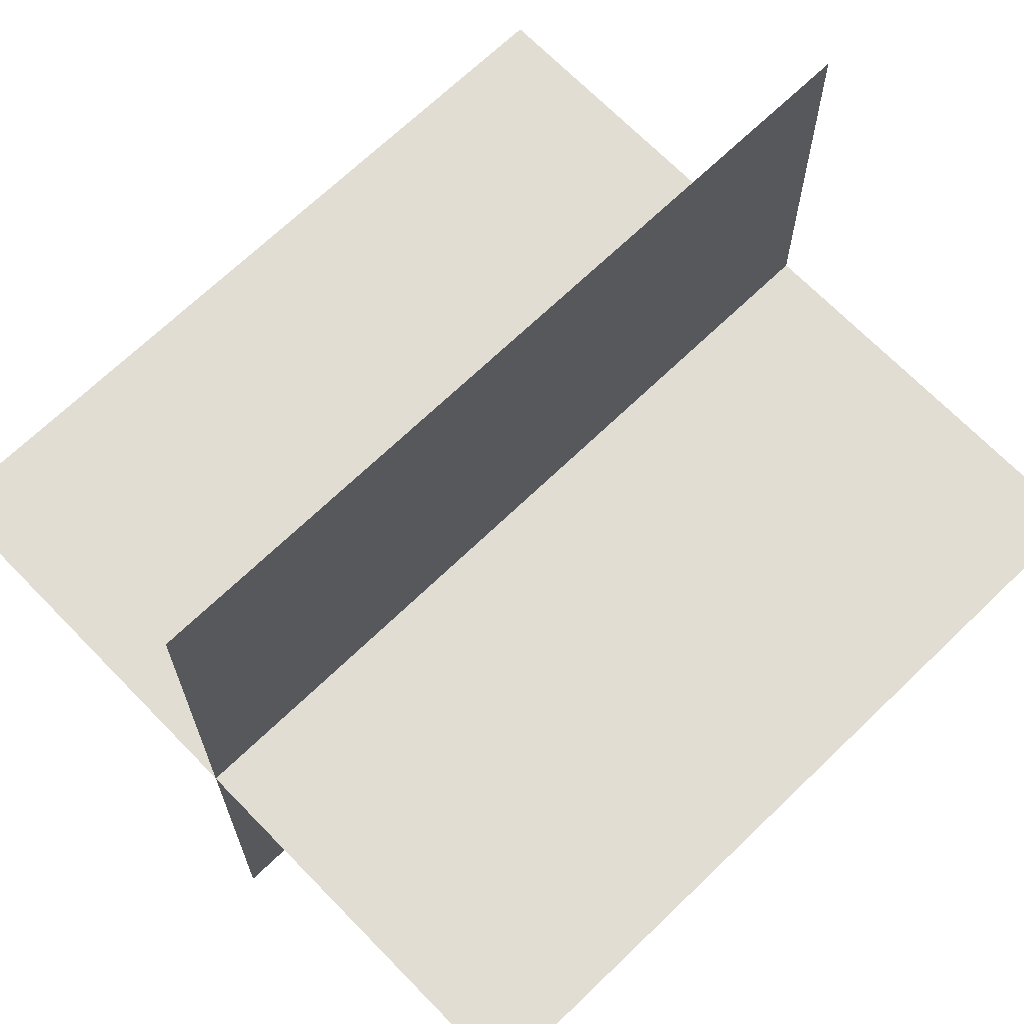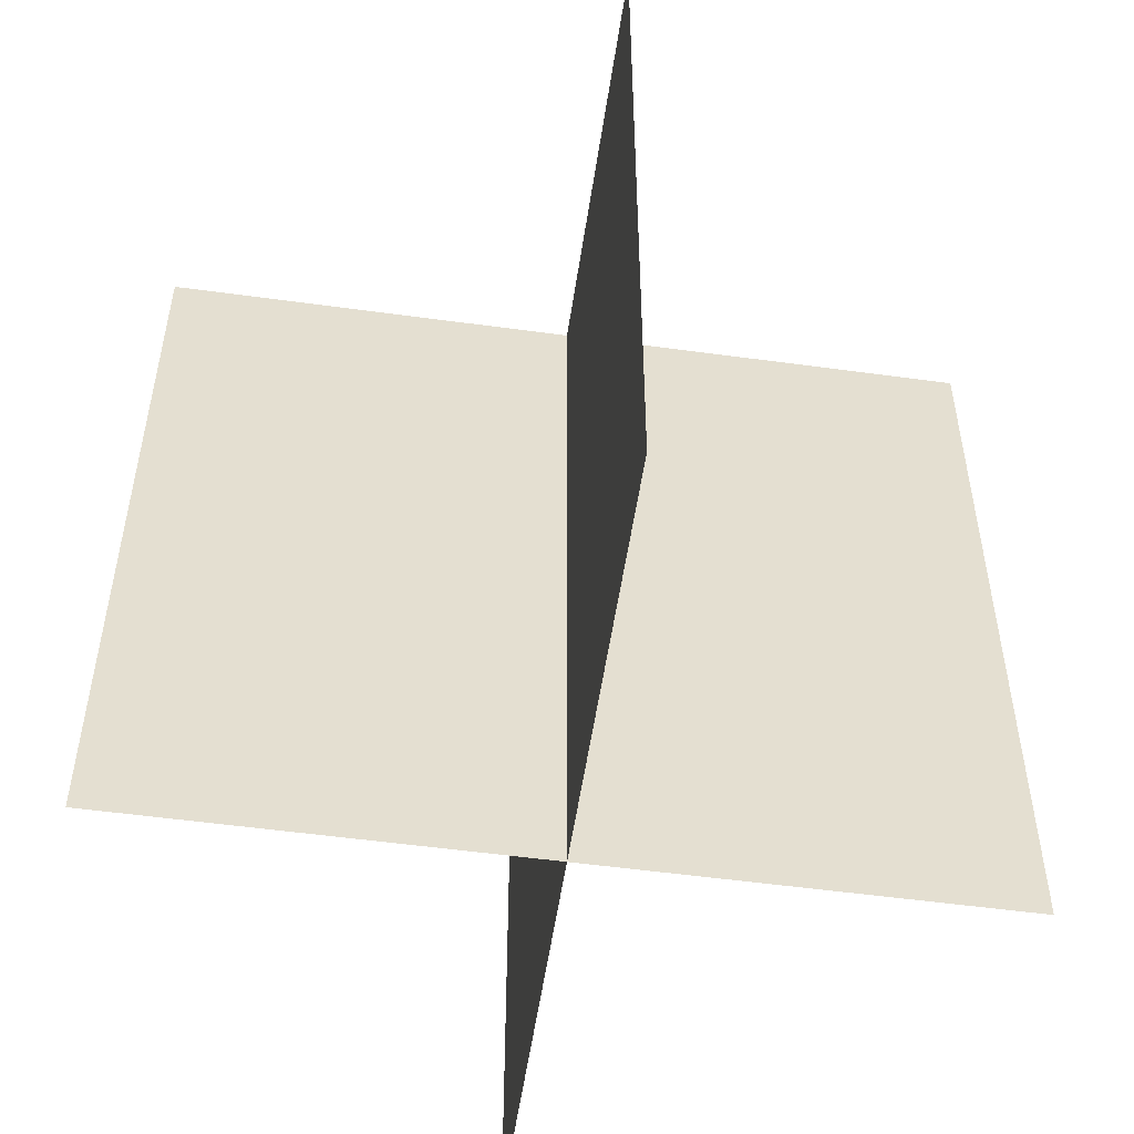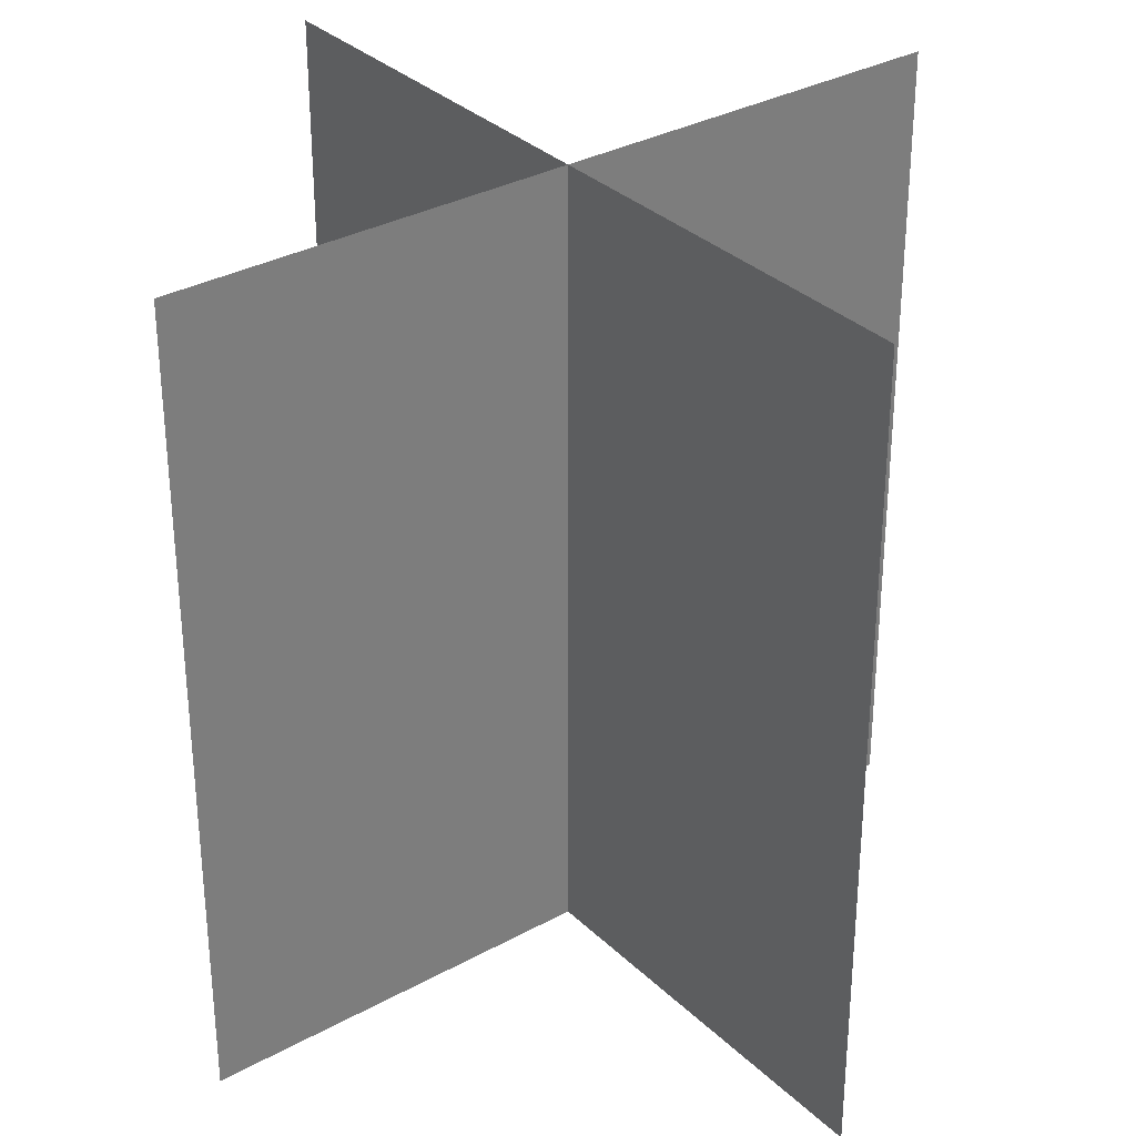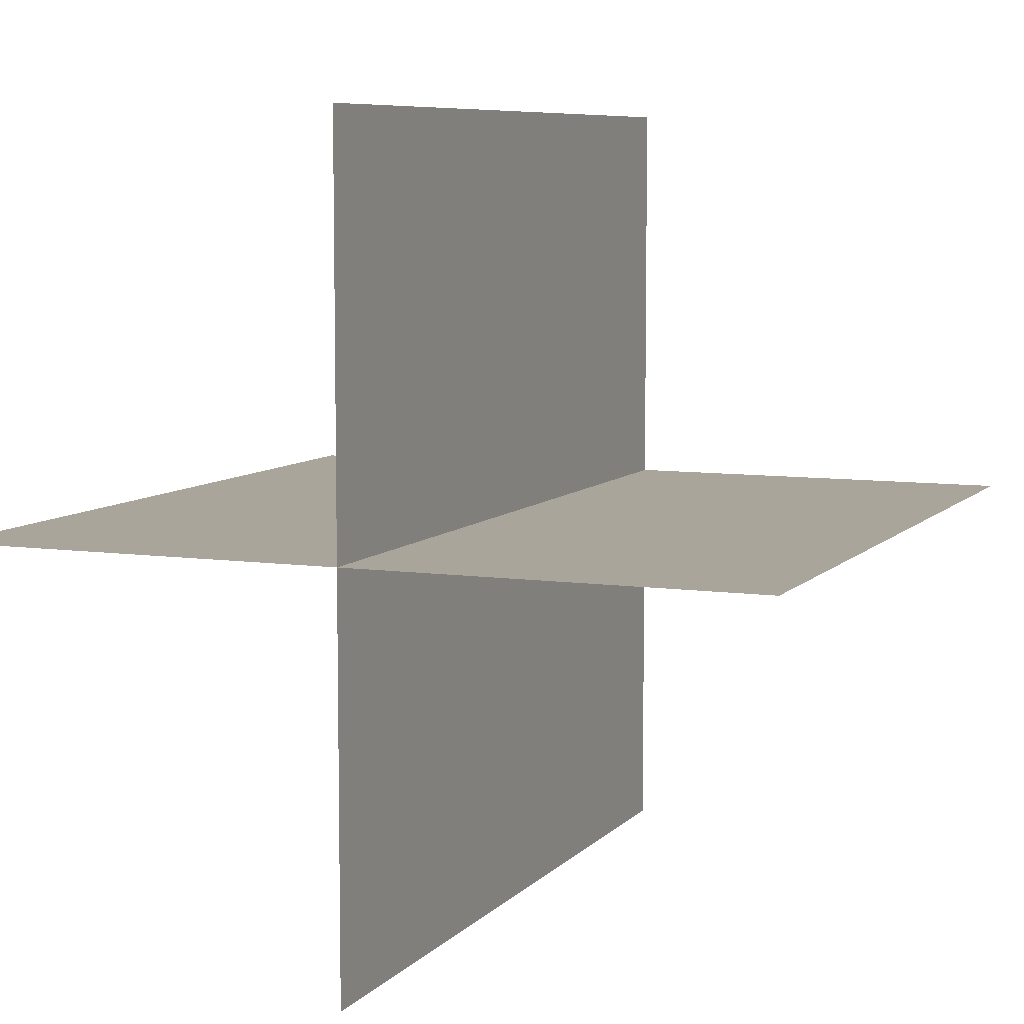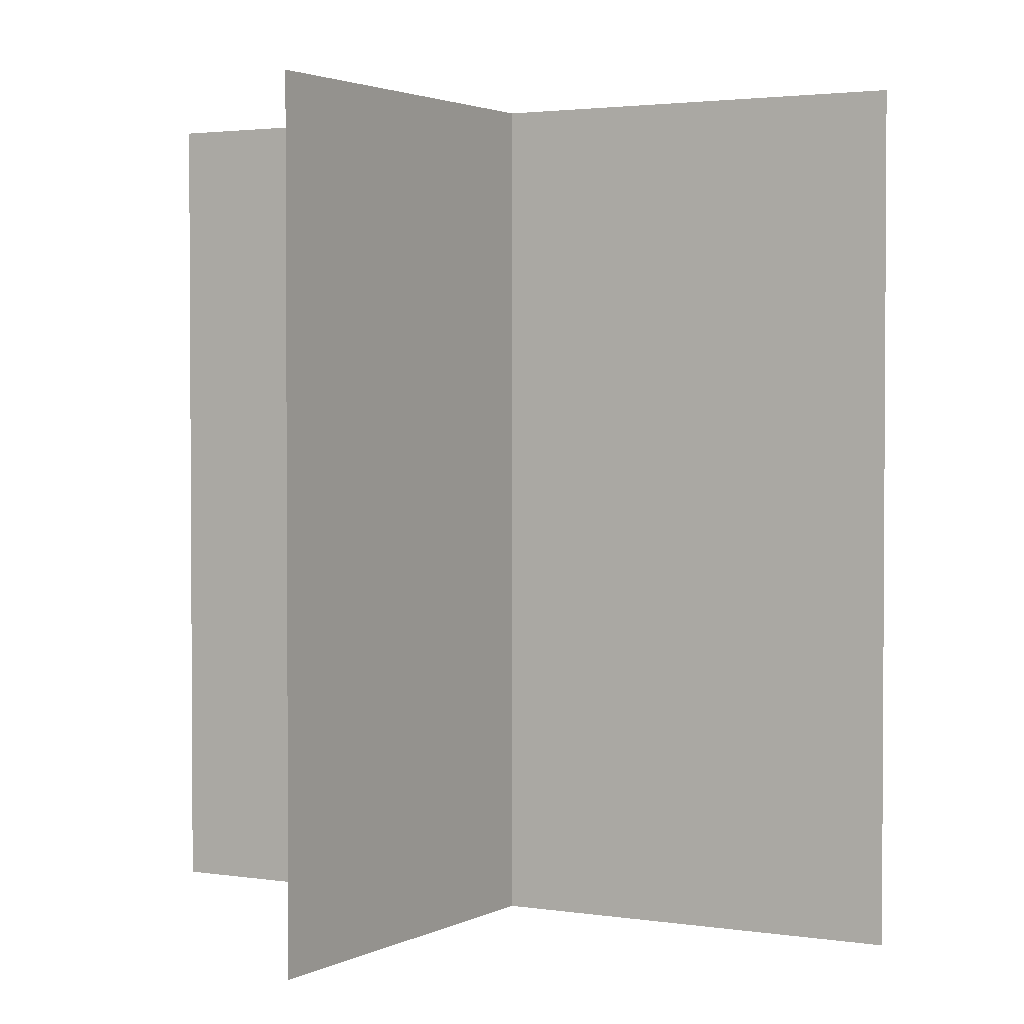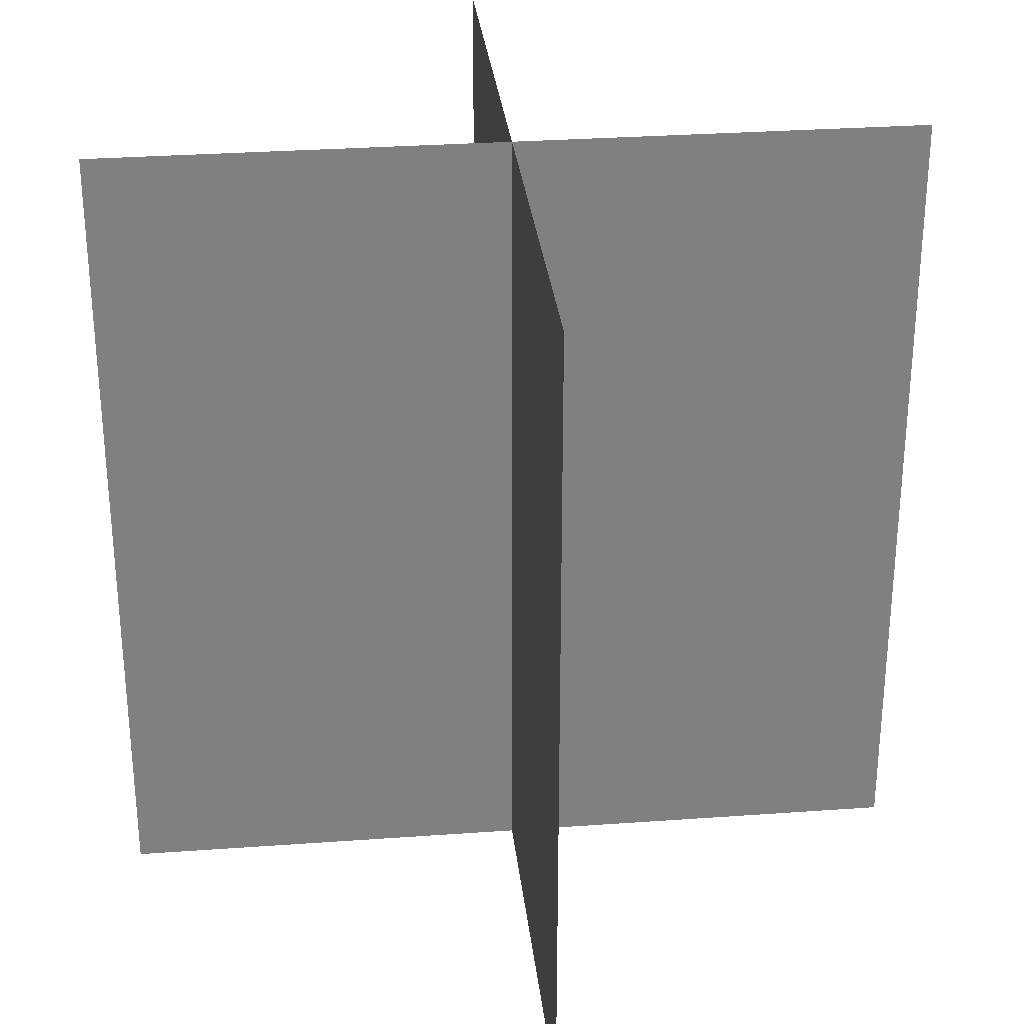
<metadata>
{"format":"obj","ext":"obj","renderer":"f3d","projection":"perspective","resolution":1024,"background":"white","views":[{"elev":68.2,"azim":-134.1,"up":"+Z"},{"elev":-53.8,"azim":81.7,"up":"+Y"},{"elev":32.5,"azim":142.5,"up":"+Y"},{"elev":7.5,"azim":22.4,"up":"+Z"},{"elev":2.3,"azim":29.6,"up":"+Y"},{"elev":30.3,"azim":-96.0,"up":"+Y"}]}
</metadata>
<code>
o Side1_Plane
v -0.5 -0.1 -0
v 0.5 -0.1 -0
v -0.5 0.9 0
v 0.5 0.9 0
v -0.5 0.9 0
v 0.5 0.9 -0
v -0.5 -0.1 0
v 0.5 -0.1 -0
f 1 2 4 3
f 5 6 8 7
o Side2_Plane.001
v 0 -0.1 0.5
v -0 -0.1 -0.5
v 0 0.9 0.5
v 0 0.9 -0.5
v 0 0.9 0.5
v 0 0.9 -0.5
v -0 -0.1 0.5
v -0 -0.1 -0.5
f 9 10 12 11
f 13 14 16 15

</code>
